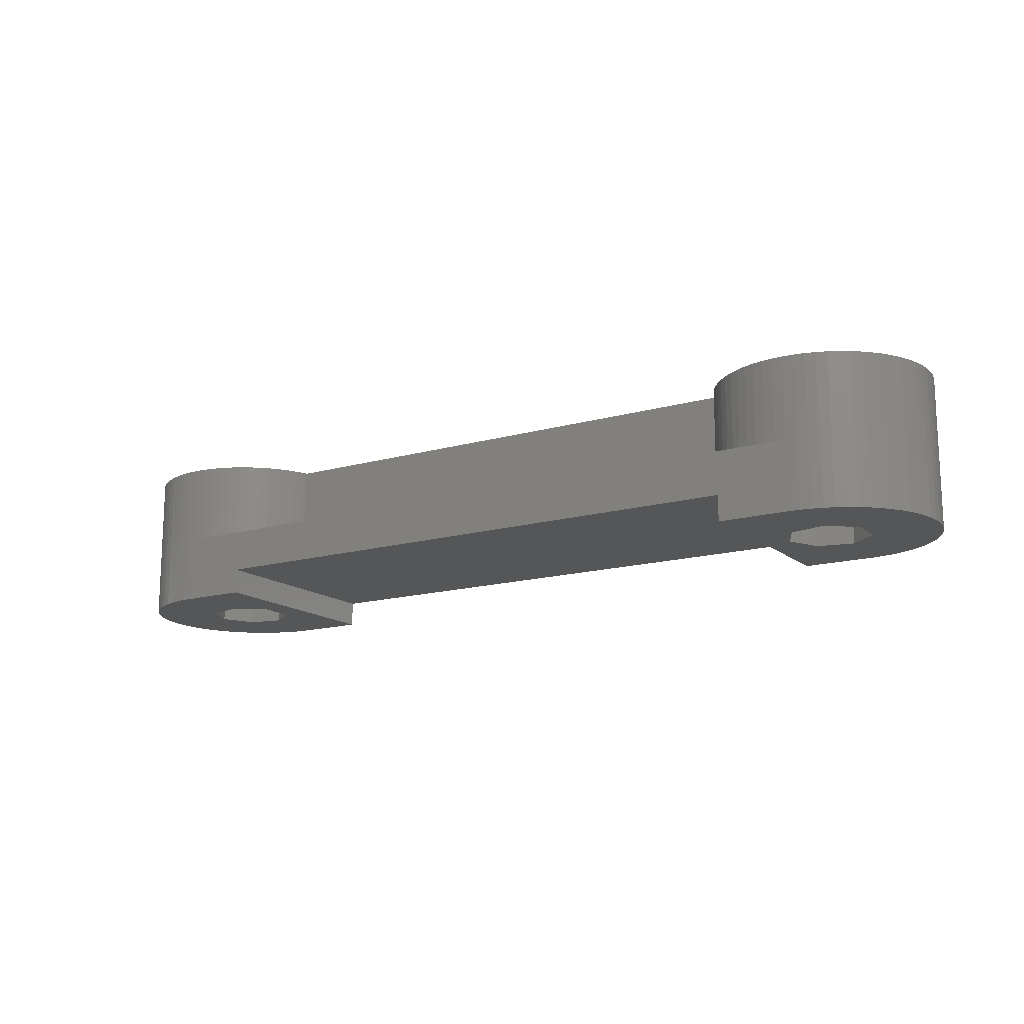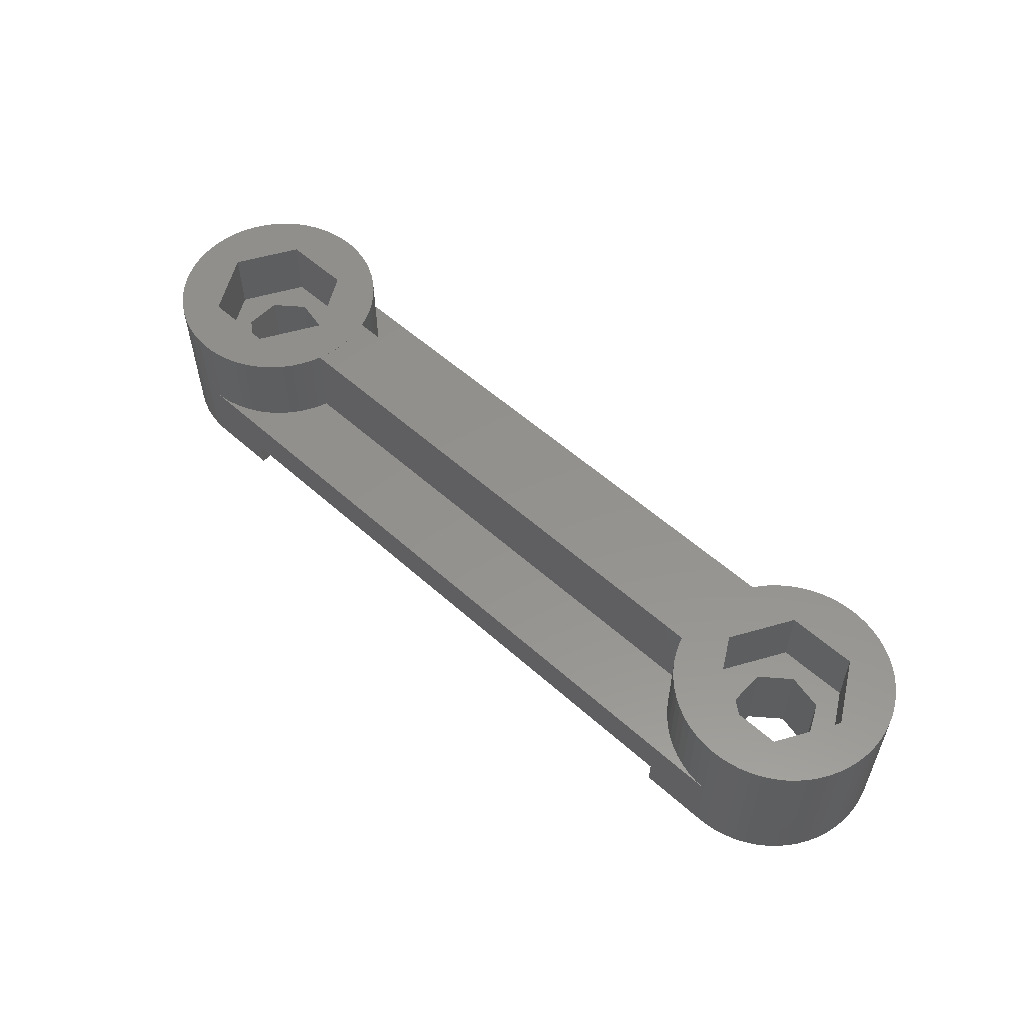
<metadata>
{"format":"stl","ext":"stl","renderer":"f3d","projection":"perspective","resolution":1024,"background":"white","views":[{"elev":-15.0,"azim":-148.2,"up":"+Z"},{"elev":55.7,"azim":43.2,"up":"+Z"}]}
</metadata>
<code>
# stl→obj: 388 verts, 780 faces
v -11.85 0 6.995
v 11.86 -0.2493 6.995
v 11.86 0.2493 6.995
v -11.87 -0.4979 6.995
v -11.87 -0.4979 7
v 11.9 -0.7454 6.995
v -11.85 0 7
v -11.87 0.4979 6.995
v -11.87 0.4979 7
v 11.9 0.7454 6.995
v -11.95 -0.9909 6.995
v -11.95 -0.9909 7
v 12 -1.234 6.995
v -11.95 0.9909 6.995
v -11.95 0.9909 7
v 12 1.234 6.995
v -12.07 -1.474 6.995
v -12.07 -1.474 7
v 12.09 -1.5 6.995
v -12.07 1.474 6.995
v -12.07 1.474 7
v 12.09 1.5 6.995
v -12.08 -1.5 3.2
v 12.09 -1.5 3.2
v -12.08 -1.5 6.995
v 12.15 -1.71 3.2
v -12.08 1.5 3.2
v -12.08 1.5 6.995
v 12.09 1.5 3.2
v 12.15 1.71 3.2
v -12.24 -1.943 3.2
v -12.24 -1.943 7
v 12.34 -2.17 3.2
v -12.24 1.943 3.2
v -12.24 1.943 7
v 12.34 2.17 3.2
v -12.46 -2.392 3.2
v -12.46 -2.392 7
v 12.58 -2.608 3.2
v -12.46 2.392 3.2
v -12.46 2.392 7
v 12.58 2.608 3.2
v -12.72 -2.817 3.2
v -12.72 -2.817 7
v 12.86 -3.02 3.2
v -12.72 2.817 3.2
v -12.72 2.817 7
v 12.86 3.02 3.2
v -13.02 -3.215 3.2
v -13.02 -3.215 7
v 13.18 -3.402 3.2
v -13.02 3.215 3.2
v -13.02 3.215 7
v 13.18 3.402 3.2
v -13.36 -3.58 3.2
v -13.36 -3.58 7
v 13.54 -3.75 3.2
v -13.36 3.58 3.2
v -13.36 3.58 7
v 13.54 3.75 3.2
v -13.65 0 7
v -13.7 -3.882 0
v -13.7 3.882 0
v -13.7 -3.882 1.907e-07
v -13.7 3.882 1.907e-07
v -13.7 4.998 1.2
v -13.7 -4.998 1.2
v 13.7 4.998 1.2
v 13.7 -4.998 1.2
v 16.71 -4.998 3.2
v -13.7 -4.998 1.907e-07
v -13.7 4.998 1.907e-07
v 16.71 4.998 3.2
v -13.73 -3.91 0
v -13.73 -3.91 1.907e-07
v -13.73 -3.91 3.2
v -13.73 -3.91 7
v 13.93 -4.061 3.2
v -13.73 3.91 0
v -13.73 3.91 1.907e-07
v -13.73 3.91 3.2
v -13.73 3.91 7
v 13.93 4.061 3.2
v -14.14 -4.201 0
v -14.14 -4.201 1.907e-07
v -14.14 -4.201 3.2
v -14.14 -4.201 7
v 14.35 -4.331 3.2
v -14.14 4.201 0
v -14.14 4.201 1.907e-07
v -14.14 4.201 3.2
v -14.14 4.201 7
v 14.35 4.331 3.2
v -14.57 -4.45 0
v -14.57 -4.45 1.907e-07
v -14.57 -4.45 3.2
v -14.57 -4.45 7
v 14.79 -4.558 3.2
v -14.57 4.45 0
v -14.57 4.45 1.907e-07
v -14.57 4.45 3.2
v -14.57 4.45 7
v 14.79 4.558 3.2
v -14.92 0 0
v -15.02 -4.655 0
v -15.02 -4.655 1.907e-07
v -15.02 -4.655 3.2
v -15.02 -4.655 7
v 15.26 -4.741 3.2
v -15.02 4.655 0
v -15.02 4.655 1.907e-07
v -15.02 4.655 3.2
v -15.02 4.655 7
v 15.26 4.741 3.2
v -15.25 -2.771 4
v -13.65 0 4
v -15.25 -2.771 7
v -15.25 2.771 4
v -15.25 2.771 7
v -15.5 -4.814 0
v -15.5 -4.814 1.907e-07
v -15.5 -4.814 3.2
v -15.5 -4.814 7
v 15.74 -4.876 3.2
v -15.5 4.814 0
v -15.5 4.814 1.907e-07
v -15.5 4.814 3.2
v -15.5 4.814 7
v 15.74 4.876 3.2
v -15.65 -1.51 0
v -14.92 0 4
v -15.65 -1.51 4
v -15.65 1.51 0
v -15.65 1.51 4
v -15.98 -4.925 0
v -15.98 -4.925 1.907e-07
v -15.98 -4.925 3.2
v -15.98 -4.925 7
v 16.23 -4.962 3.2
v -15.98 4.925 0
v -15.98 4.925 1.907e-07
v -15.98 4.925 3.2
v -15.98 4.925 7
v 16.23 4.962 3.2
v -16.48 -4.987 0
v -16.48 -4.987 1.907e-07
v -16.48 -4.987 3.2
v -16.48 -4.987 7
v -16.48 4.987 0
v -16.48 4.987 1.907e-07
v -16.48 4.987 3.2
v -16.48 4.987 7
v -16.93 -4.998 1.907e-07
v -16.93 -4.998 3.2
v -16.93 4.998 1.907e-07
v -16.93 4.998 3.2
v -16.97 -4.999 0
v -16.97 -4.999 7
v -16.97 4.999 0
v -16.97 4.999 7
v -17.28 -1.883 0
v -17.28 -1.883 4
v -17.28 1.883 0
v -17.28 1.883 4
v -17.47 -4.962 0
v -17.47 -4.962 7
v -17.47 4.962 0
v -17.47 4.962 7
v -17.96 -4.876 0
v -17.96 -4.876 7
v -17.96 4.876 0
v -17.96 4.876 7
v -18.44 -4.741 0
v -18.44 -4.741 7
v -18.44 4.741 0
v -18.44 4.741 7
v -18.45 -2.771 4
v -18.45 -2.771 7
v -18.45 2.771 4
v -18.45 2.771 7
v -18.59 -0.838 0
v -18.59 -0.838 4
v -18.59 0.838 0
v -18.59 0.838 4
v -18.91 -4.558 0
v -18.91 -4.558 7
v -18.91 4.558 0
v -18.91 4.558 7
v -19.35 -4.331 0
v -19.35 -4.331 7
v -19.35 4.331 0
v -19.35 4.331 7
v -19.77 -4.061 0
v -19.77 -4.061 7
v -19.77 4.061 0
v -19.77 4.061 7
v -20.05 0 4
v -20.05 0 7
v -20.16 -3.75 0
v -20.16 -3.75 7
v -20.16 3.75 0
v -20.16 3.75 7
v -20.52 -3.402 0
v -20.52 -3.402 7
v -20.52 3.402 0
v -20.52 3.402 7
v -20.84 -3.02 0
v -20.84 -3.02 7
v -20.84 3.02 0
v -20.84 3.02 7
v -21.12 -2.608 0
v -21.12 -2.608 7
v -21.12 2.608 0
v -21.12 2.608 7
v -21.36 -2.17 0
v -21.36 -2.17 7
v -21.36 2.17 0
v -21.36 2.17 7
v -21.55 -1.71 0
v -21.55 -1.71 7
v -21.55 1.71 0
v -21.55 1.71 7
v -21.7 -1.234 0
v -21.7 -1.234 7
v -21.7 1.234 0
v -21.7 1.234 7
v -21.8 -0.7454 0
v -21.8 -0.7454 7
v -21.8 0.7454 0
v -21.8 0.7454 7
v -21.84 -0.2493 0
v -21.84 -0.2493 7
v -21.84 0.2493 7
v -21.84 0.2493 0
v 11.86 -0.2493 7
v 11.86 0.2493 7
v 11.9 -0.7454 7
v 13.65 0 7
v 11.9 0.7454 7
v 12 -1.234 7
v 12 1.234 7
v 12.15 -1.71 7
v 12.15 1.71 7
v 12.34 -2.17 7
v 12.34 2.17 7
v 12.58 -2.608 7
v 12.58 2.608 7
v 12.86 -3.02 7
v 15.25 -2.771 7
v 12.86 3.02 7
v 15.25 2.771 7
v 13.18 -3.402 7
v 13.18 3.402 7
v 13.54 -3.75 7
v 13.54 3.75 7
v 13.93 -4.061 7
v 13.93 4.061 7
v 13.65 0 4
v 15.11 -0.838 4
v 15.11 0.838 4
v 15.25 2.771 4
v 15.25 -2.771 4
v 13.7 -3.877 0
v 13.7 -3.877 1.907e-07
v 13.7 3.877 1.907e-07
v 13.7 3.877 0
v 15.11 0.838 0
v 13.93 -4.061 0
v 13.93 -4.061 1.907e-07
v 15.11 -0.838 0
v 16.42 -1.883 0
v 16.71 -4.998 1.907e-07
v 13.7 -4.998 1.907e-07
v 14.35 -4.331 1.907e-07
v 14.79 -4.558 1.907e-07
v 15.26 -4.741 1.907e-07
v 15.74 -4.876 1.907e-07
v 16.23 -4.962 1.907e-07
v 13.93 4.061 0
v 16.42 1.883 0
v 13.7 4.998 1.907e-07
v 13.93 4.061 1.907e-07
v 16.71 4.998 1.907e-07
v 14.35 4.331 1.907e-07
v 14.79 4.558 1.907e-07
v 15.26 4.741 1.907e-07
v 15.74 4.876 1.907e-07
v 16.23 4.962 1.907e-07
v 14.35 -4.331 0
v 14.35 -4.331 7
v 14.35 4.331 0
v 14.35 4.331 7
v 14.79 -4.558 0
v 14.79 -4.558 7
v 14.79 4.558 0
v 14.79 4.558 7
v 15.26 -4.741 0
v 15.26 -4.741 7
v 15.26 4.741 0
v 15.26 4.741 7
v 16.42 -1.883 4
v 16.42 1.883 4
v 18.45 -2.771 4
v 15.74 -4.876 7
v 16.23 -4.962 7
v 16.73 -4.999 7
v 18.45 -2.771 7
v 18.45 2.771 4
v 18.45 2.771 7
v 15.74 4.876 7
v 16.23 4.962 7
v 16.73 4.999 7
v 15.74 -4.876 0
v 15.74 4.876 0
v 16.23 -4.962 0
v 16.23 4.962 0
v 16.73 -4.999 0
v 16.73 4.999 0
v 18.05 -1.51 0
v 17.22 -4.987 0
v 17.72 -4.925 0
v 18.05 -1.51 4
v 17.22 4.987 0
v 17.72 4.925 0
v 18.05 1.51 0
v 18.05 1.51 4
v 17.22 -4.987 7
v 17.22 4.987 7
v 17.72 -4.925 7
v 17.72 4.925 7
v 18.2 -4.814 0
v 18.2 -4.814 7
v 18.2 4.814 0
v 18.2 4.814 7
v 18.78 0 4
v 18.68 -4.655 0
v 18.78 0 0
v 21.24 -2.392 0
v 19.13 -4.45 0
v 19.56 -4.201 0
v 19.97 -3.91 0
v 20.34 -3.58 0
v 20.68 -3.215 0
v 20.98 -2.817 0
v 20.05 0 4
v 18.68 4.655 0
v 19.13 4.45 0
v 19.56 4.201 0
v 19.97 3.91 0
v 20.34 3.58 0
v 20.68 3.215 0
v 20.98 2.817 0
v 21.24 2.392 0
v 18.68 -4.655 7
v 18.68 4.655 7
v 20.05 0 7
v 19.13 -4.45 7
v 19.56 -4.201 7
v 19.97 -3.91 7
v 20.34 -3.58 7
v 20.68 -3.215 7
v 20.98 -2.817 7
v 21.24 -2.392 7
v 19.13 4.45 7
v 19.56 4.201 7
v 19.97 3.91 7
v 21.24 2.392 7
v 20.34 3.58 7
v 20.68 3.215 7
v 20.98 2.817 7
v 21.46 1.943 0
v 21.46 -1.943 0
v 21.63 1.474 0
v 21.63 -1.474 0
v 21.75 0.9909 0
v 21.75 -0.9909 0
v 21.83 0.4979 0
v 21.83 -0.4979 0
v 21.85 0 0
v 21.46 -1.943 7
v 21.63 -1.474 7
v 21.46 1.943 7
v 21.75 -0.9909 7
v 21.63 1.474 7
v 21.83 -0.4979 7
v 21.75 0.9909 7
v 21.85 0 7
v 21.83 0.4979 7
f 1 2 3
f 4 1 5
f 4 2 1
f 4 6 2
f 5 1 7
f 8 1 3
f 8 7 1
f 8 9 7
f 8 3 10
f 11 4 12
f 11 6 4
f 11 13 6
f 12 4 5
f 14 8 10
f 14 9 8
f 14 15 9
f 14 10 16
f 17 11 18
f 17 13 11
f 17 19 13
f 18 11 12
f 20 14 16
f 20 15 14
f 20 21 15
f 20 16 22
f 23 24 19
f 23 19 25
f 23 26 24
f 25 17 18
f 25 19 17
f 27 28 29
f 27 29 30
f 28 20 22
f 28 21 20
f 28 22 29
f 31 23 25
f 31 25 32
f 31 26 23
f 31 33 26
f 32 25 18
f 34 27 30
f 34 28 27
f 34 35 28
f 34 30 36
f 35 21 28
f 37 31 38
f 37 33 31
f 37 39 33
f 38 31 32
f 40 34 36
f 40 35 34
f 40 41 35
f 40 36 42
f 43 37 44
f 43 39 37
f 43 45 39
f 44 37 38
f 46 40 42
f 46 41 40
f 46 47 41
f 46 42 48
f 49 43 50
f 49 45 43
f 49 51 45
f 50 43 44
f 52 46 48
f 52 47 46
f 52 53 47
f 52 48 54
f 55 49 56
f 55 51 49
f 55 57 51
f 56 49 50
f 58 52 54
f 58 53 52
f 58 59 53
f 58 54 60
f 61 7 9
f 61 5 7
f 61 9 15
f 61 12 5
f 61 15 21
f 61 18 12
f 61 21 35
f 61 32 18
f 61 35 41
f 61 38 32
f 62 63 64
f 64 63 65
f 64 65 66
f 67 64 66
f 67 66 68
f 67 69 70
f 67 68 69
f 71 64 67
f 65 72 66
f 66 73 68
f 74 62 64
f 74 64 75
f 75 64 71
f 76 55 56
f 76 56 77
f 76 57 55
f 76 78 57
f 79 80 63
f 80 65 63
f 80 72 65
f 81 58 60
f 81 82 58
f 81 60 83
f 82 59 58
f 84 74 75
f 84 75 85
f 85 75 71
f 86 76 77
f 86 77 87
f 86 78 76
f 86 88 78
f 89 90 79
f 90 72 80
f 90 80 79
f 91 81 83
f 91 92 81
f 91 83 93
f 92 82 81
f 94 84 85
f 94 85 95
f 95 85 71
f 96 86 87
f 96 87 97
f 96 88 86
f 96 98 88
f 99 100 89
f 100 72 90
f 100 90 89
f 101 91 93
f 101 102 91
f 101 93 103
f 102 92 91
f 104 63 62
f 105 94 95
f 105 95 106
f 106 95 71
f 107 96 97
f 107 97 108
f 107 98 96
f 107 109 98
f 110 111 99
f 111 72 100
f 111 100 99
f 112 101 103
f 112 113 101
f 112 103 114
f 113 102 101
f 115 61 116
f 115 117 61
f 117 38 61
f 117 44 38
f 117 50 44
f 117 56 50
f 117 77 56
f 117 87 77
f 117 97 87
f 117 108 97
f 118 116 119
f 119 41 47
f 119 47 53
f 119 53 59
f 119 59 82
f 119 116 61
f 119 61 41
f 119 82 92
f 119 92 102
f 119 102 113
f 120 105 106
f 120 106 121
f 121 106 71
f 122 107 108
f 122 108 123
f 122 109 107
f 122 124 109
f 123 108 117
f 125 126 110
f 126 72 111
f 126 111 110
f 127 112 114
f 127 128 112
f 127 114 129
f 128 113 112
f 128 119 113
f 130 62 74
f 130 74 84
f 130 84 94
f 130 94 105
f 130 104 62
f 130 131 104
f 130 105 120
f 130 132 131
f 132 116 131
f 132 115 116
f 133 63 104
f 133 79 63
f 133 89 79
f 133 99 89
f 133 104 134
f 133 110 99
f 133 125 110
f 134 116 118
f 134 104 131
f 134 131 116
f 135 120 121
f 135 121 136
f 135 130 120
f 136 121 71
f 137 122 123
f 137 123 138
f 137 124 122
f 137 139 124
f 138 123 117
f 140 125 133
f 140 141 125
f 141 72 126
f 141 126 125
f 142 127 129
f 142 143 127
f 142 129 144
f 143 119 128
f 143 128 127
f 145 135 136
f 145 136 146
f 146 136 71
f 147 137 138
f 147 138 148
f 147 139 137
f 147 70 139
f 148 138 117
f 149 150 140
f 150 72 141
f 150 141 140
f 151 142 144
f 151 152 142
f 151 144 73
f 152 119 143
f 152 143 142
f 153 67 154
f 153 71 67
f 153 145 146
f 153 146 71
f 154 67 70
f 154 147 148
f 154 70 147
f 155 66 72
f 155 72 150
f 155 150 149
f 155 156 66
f 156 151 73
f 156 152 151
f 156 73 66
f 157 145 153
f 157 153 154
f 157 154 158
f 158 148 117
f 158 154 148
f 159 155 149
f 159 156 155
f 159 160 156
f 160 119 152
f 160 152 156
f 161 130 135
f 161 135 145
f 161 145 157
f 161 162 130
f 162 115 132
f 162 132 130
f 163 133 134
f 163 134 164
f 163 140 133
f 163 149 140
f 163 159 149
f 164 134 118
f 165 157 158
f 165 158 166
f 165 161 157
f 167 159 163
f 167 168 159
f 168 160 159
f 169 161 165
f 169 165 166
f 169 166 170
f 171 167 163
f 171 172 167
f 172 168 167
f 173 161 169
f 173 169 170
f 173 170 174
f 175 171 163
f 175 176 171
f 176 172 171
f 177 115 162
f 177 178 115
f 178 117 115
f 178 158 117
f 178 166 158
f 178 170 166
f 178 174 170
f 179 118 119
f 179 119 180
f 179 164 118
f 180 119 160
f 180 160 168
f 180 168 172
f 180 172 176
f 181 182 161
f 181 183 182
f 182 162 161
f 182 177 162
f 182 183 184
f 183 163 164
f 183 164 184
f 184 164 179
f 185 161 173
f 185 173 174
f 185 174 186
f 186 174 178
f 187 175 163
f 187 188 175
f 188 176 175
f 188 180 176
f 189 161 185
f 189 185 186
f 189 186 190
f 190 186 178
f 191 187 163
f 191 192 187
f 192 180 188
f 192 188 187
f 193 161 189
f 193 181 161
f 193 189 190
f 193 190 194
f 194 190 178
f 195 163 183
f 195 191 163
f 195 196 191
f 196 180 192
f 196 192 191
f 197 177 182
f 197 178 177
f 197 179 198
f 197 182 184
f 197 184 179
f 197 198 178
f 198 179 180
f 199 181 193
f 199 193 194
f 199 194 200
f 200 194 178
f 201 195 183
f 201 202 195
f 202 180 196
f 202 196 195
f 203 181 199
f 203 199 200
f 203 200 204
f 204 200 178
f 205 201 183
f 205 206 201
f 206 180 202
f 206 202 201
f 207 181 203
f 207 203 208
f 208 203 204
f 208 204 178
f 209 205 183
f 209 206 205
f 209 210 206
f 210 180 206
f 211 181 207
f 211 207 212
f 212 178 198
f 212 207 208
f 212 208 178
f 213 209 183
f 213 210 209
f 213 214 210
f 214 180 210
f 214 198 180
f 215 181 211
f 215 211 216
f 216 211 212
f 216 212 198
f 217 213 183
f 217 214 213
f 217 218 214
f 218 198 214
f 219 181 215
f 219 215 220
f 220 215 216
f 220 216 198
f 221 217 183
f 221 218 217
f 221 222 218
f 222 198 218
f 223 181 219
f 223 219 224
f 224 219 220
f 224 220 198
f 225 221 183
f 225 222 221
f 225 226 222
f 226 198 222
f 227 181 223
f 227 223 228
f 228 223 224
f 228 224 198
f 229 225 183
f 229 226 225
f 229 230 226
f 230 198 226
f 231 181 227
f 231 183 181
f 231 227 232
f 231 232 233
f 231 234 183
f 231 233 234
f 232 198 233
f 232 227 228
f 232 228 198
f 234 229 183
f 234 230 229
f 234 233 230
f 233 198 230
f 2 235 236
f 2 236 3
f 2 6 235
f 235 6 237
f 235 237 238
f 235 238 236
f 3 236 239
f 3 239 10
f 236 238 239
f 6 13 237
f 237 13 240
f 237 240 238
f 10 239 241
f 10 241 16
f 239 238 241
f 13 19 240
f 240 19 242
f 240 242 238
f 16 241 22
f 241 243 22
f 241 238 243
f 24 26 19
f 19 26 242
f 29 22 30
f 22 243 30
f 26 33 242
f 242 33 244
f 242 244 238
f 30 243 245
f 30 245 36
f 243 238 245
f 33 39 244
f 244 39 246
f 244 246 238
f 36 245 247
f 36 247 42
f 245 238 247
f 39 45 246
f 246 45 248
f 246 248 249
f 246 249 238
f 42 247 250
f 42 250 48
f 247 238 251
f 247 251 250
f 45 51 248
f 248 51 252
f 248 252 249
f 48 250 253
f 48 253 54
f 250 251 253
f 51 57 254
f 51 254 252
f 252 254 249
f 54 253 60
f 253 255 60
f 253 251 255
f 57 78 256
f 57 256 254
f 254 256 249
f 60 255 83
f 255 257 83
f 255 251 257
f 258 238 249
f 258 259 260
f 258 260 261
f 258 262 259
f 258 249 262
f 258 261 238
f 238 261 251
f 263 264 265
f 263 266 267
f 263 265 266
f 263 268 269
f 263 269 264
f 263 270 271
f 263 267 270
f 263 271 268
f 264 68 265
f 69 68 264
f 69 272 70
f 273 264 269
f 273 69 264
f 273 269 274
f 273 274 275
f 273 275 276
f 273 276 277
f 273 277 278
f 273 278 272
f 273 272 69
f 266 265 279
f 266 279 280
f 266 280 267
f 265 68 281
f 265 281 282
f 265 282 279
f 68 73 283
f 281 68 283
f 281 284 282
f 281 285 284
f 281 286 285
f 281 287 286
f 281 288 287
f 281 283 288
f 268 289 274
f 268 274 269
f 268 271 289
f 78 88 290
f 78 290 256
f 256 290 249
f 279 282 291
f 279 291 280
f 282 284 291
f 83 257 93
f 257 292 93
f 257 251 292
f 289 293 275
f 289 275 274
f 289 271 293
f 88 98 294
f 88 294 290
f 290 294 249
f 291 284 295
f 291 295 280
f 284 285 295
f 93 292 103
f 292 296 103
f 292 251 296
f 293 297 276
f 293 276 275
f 293 271 297
f 98 109 298
f 98 298 294
f 294 298 249
f 295 285 299
f 295 299 280
f 285 286 299
f 103 296 114
f 296 251 300
f 296 300 114
f 270 259 271
f 270 267 259
f 259 267 260
f 259 262 301
f 259 301 271
f 267 280 302
f 267 302 260
f 260 302 261
f 262 249 303
f 262 303 301
f 249 298 304
f 249 304 305
f 249 305 306
f 249 306 307
f 249 307 303
f 261 302 308
f 261 308 309
f 261 309 251
f 251 310 300
f 251 311 310
f 251 312 311
f 251 309 312
f 297 313 277
f 297 277 276
f 297 271 313
f 109 124 304
f 109 304 298
f 299 286 314
f 299 314 280
f 286 287 314
f 114 300 129
f 300 310 129
f 313 315 278
f 313 278 277
f 313 271 315
f 124 139 305
f 124 305 304
f 314 287 316
f 314 316 280
f 287 288 316
f 129 310 144
f 310 311 144
f 315 271 317
f 315 272 278
f 315 317 272
f 139 70 306
f 139 306 305
f 316 288 283
f 316 283 318
f 316 318 280
f 144 311 73
f 311 312 73
f 271 301 319
f 271 320 317
f 271 321 320
f 271 319 321
f 301 322 319
f 301 303 322
f 280 318 323
f 280 323 324
f 280 324 325
f 280 325 326
f 280 326 302
f 302 326 308
f 272 317 70
f 70 317 306
f 283 73 318
f 73 312 318
f 317 320 327
f 317 327 306
f 306 327 307
f 318 312 323
f 312 328 323
f 312 309 328
f 320 321 329
f 320 329 327
f 327 329 307
f 323 328 324
f 328 330 324
f 328 309 330
f 321 319 331
f 321 331 332
f 321 332 329
f 329 332 307
f 324 330 333
f 324 333 325
f 330 334 333
f 330 309 334
f 319 322 335
f 319 336 331
f 319 337 338
f 319 335 337
f 319 339 336
f 319 340 339
f 319 341 340
f 319 342 341
f 319 343 342
f 319 344 343
f 319 338 344
f 322 303 345
f 322 345 335
f 325 333 346
f 325 346 347
f 325 337 326
f 325 347 348
f 325 348 349
f 325 349 350
f 325 350 351
f 325 351 352
f 325 352 353
f 325 353 337
f 326 337 335
f 326 335 345
f 326 345 308
f 331 336 354
f 331 354 332
f 332 354 307
f 333 334 346
f 334 309 355
f 334 355 346
f 303 307 356
f 303 356 345
f 307 354 357
f 307 357 358
f 307 358 359
f 307 359 360
f 307 360 361
f 307 361 362
f 307 362 363
f 307 363 356
f 308 345 309
f 309 364 355
f 309 365 364
f 309 366 365
f 309 345 356
f 309 356 367
f 309 368 366
f 309 369 368
f 309 370 369
f 309 367 370
f 336 339 357
f 336 357 354
f 346 355 347
f 355 364 347
f 337 353 371
f 337 372 338
f 337 371 373
f 337 374 372
f 337 373 375
f 337 376 374
f 337 375 377
f 337 378 376
f 337 377 379
f 337 379 378
f 339 340 358
f 339 358 357
f 347 364 348
f 364 365 348
f 340 341 359
f 340 359 358
f 348 365 349
f 365 366 349
f 341 342 360
f 341 360 359
f 349 366 350
f 366 368 350
f 356 363 380
f 356 380 381
f 356 382 367
f 356 381 383
f 356 384 382
f 356 383 385
f 356 386 384
f 356 385 387
f 356 388 386
f 356 387 388
f 342 343 360
f 360 343 361
f 350 368 369
f 350 369 351
f 343 344 361
f 361 344 362
f 351 369 370
f 351 370 352
f 344 338 362
f 362 338 363
f 352 370 367
f 352 367 353
f 338 372 363
f 363 372 380
f 353 367 382
f 353 382 371
f 372 374 380
f 380 374 381
f 371 382 384
f 371 384 373
f 374 376 381
f 381 376 383
f 373 384 386
f 373 386 375
f 376 378 383
f 383 378 385
f 375 386 388
f 375 388 377
f 378 379 385
f 385 379 387
f 377 388 387
f 377 387 379

</code>
